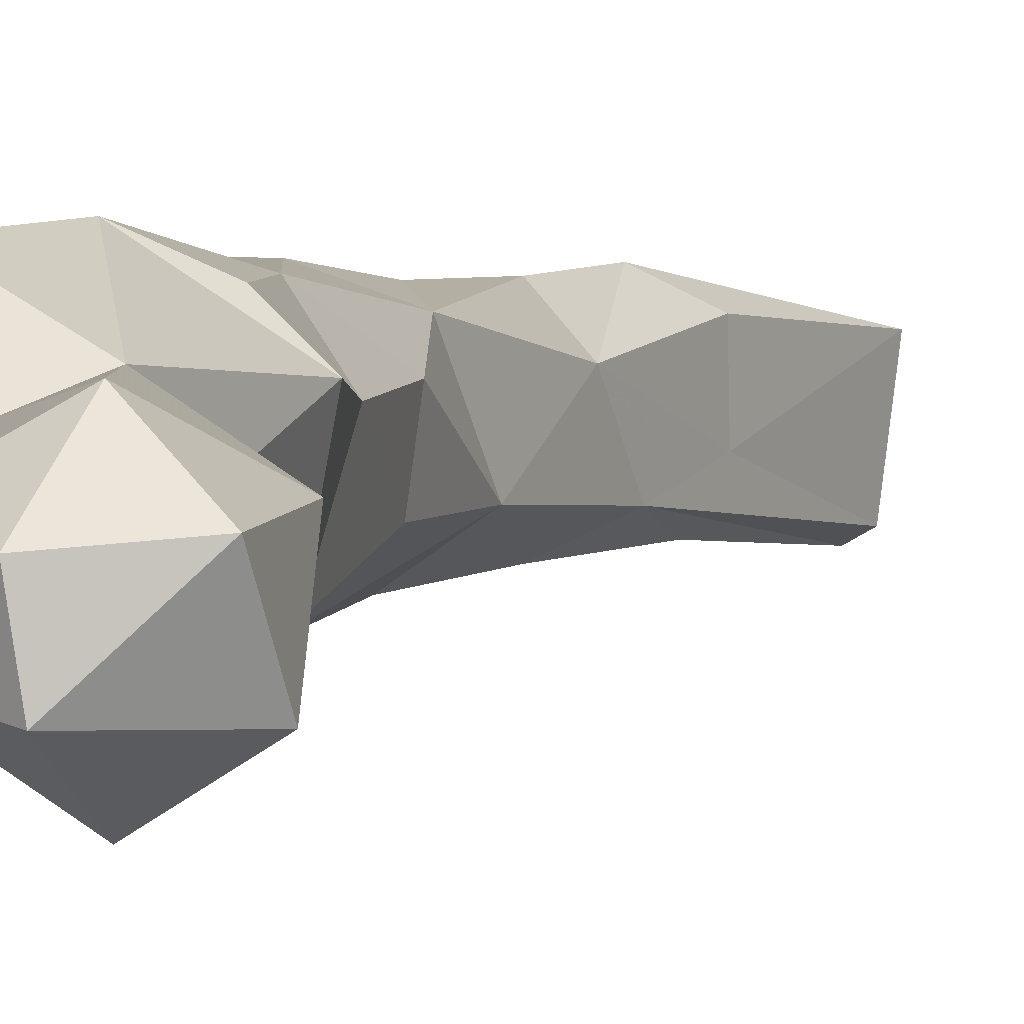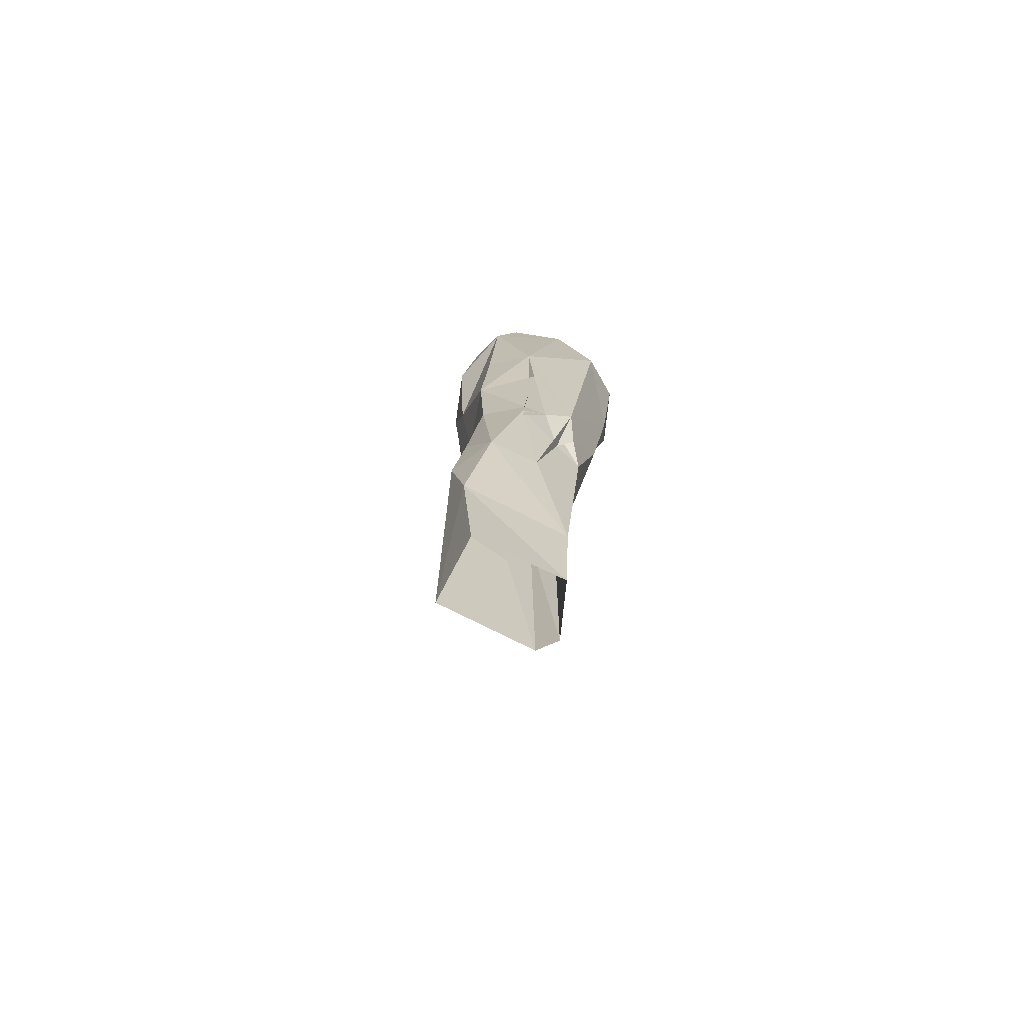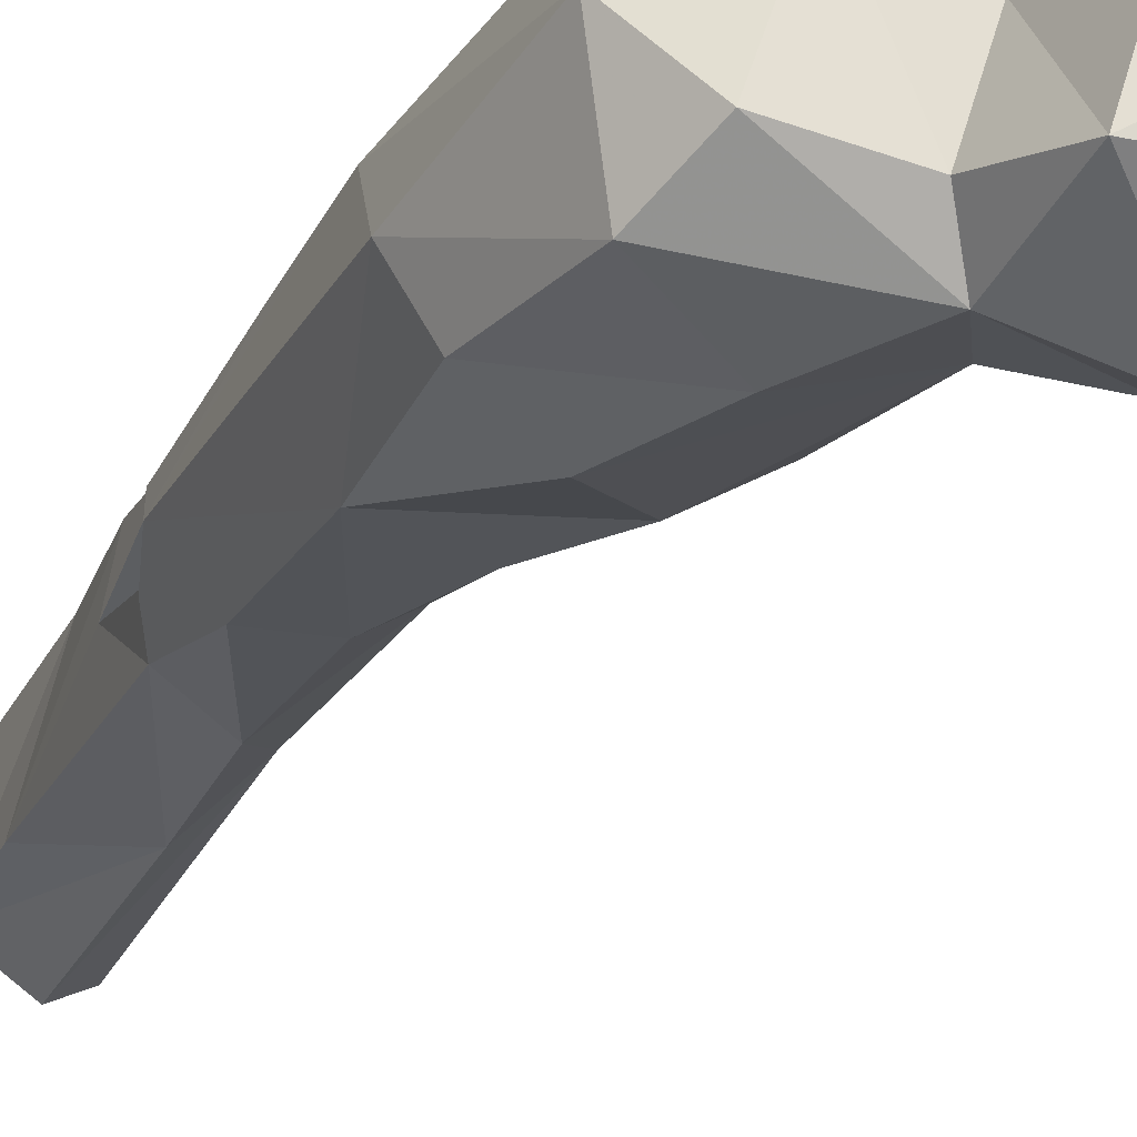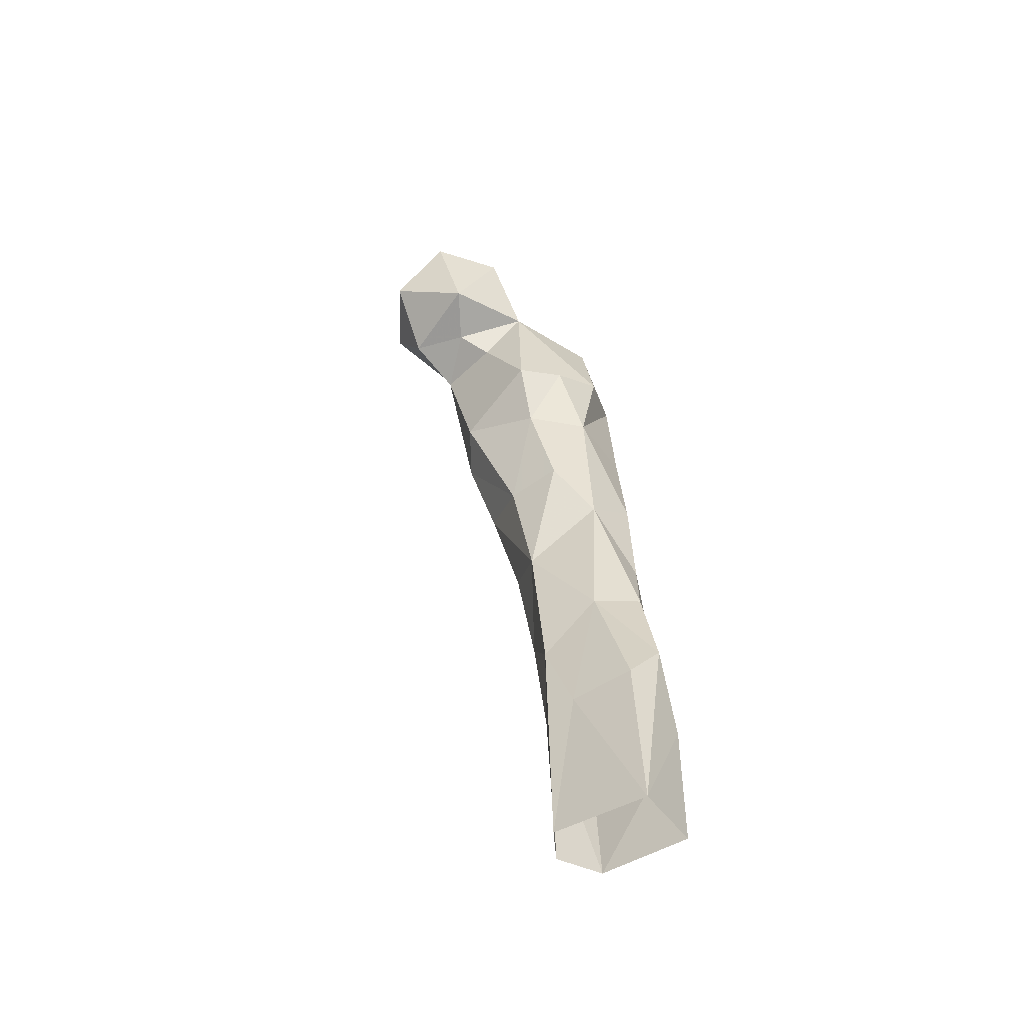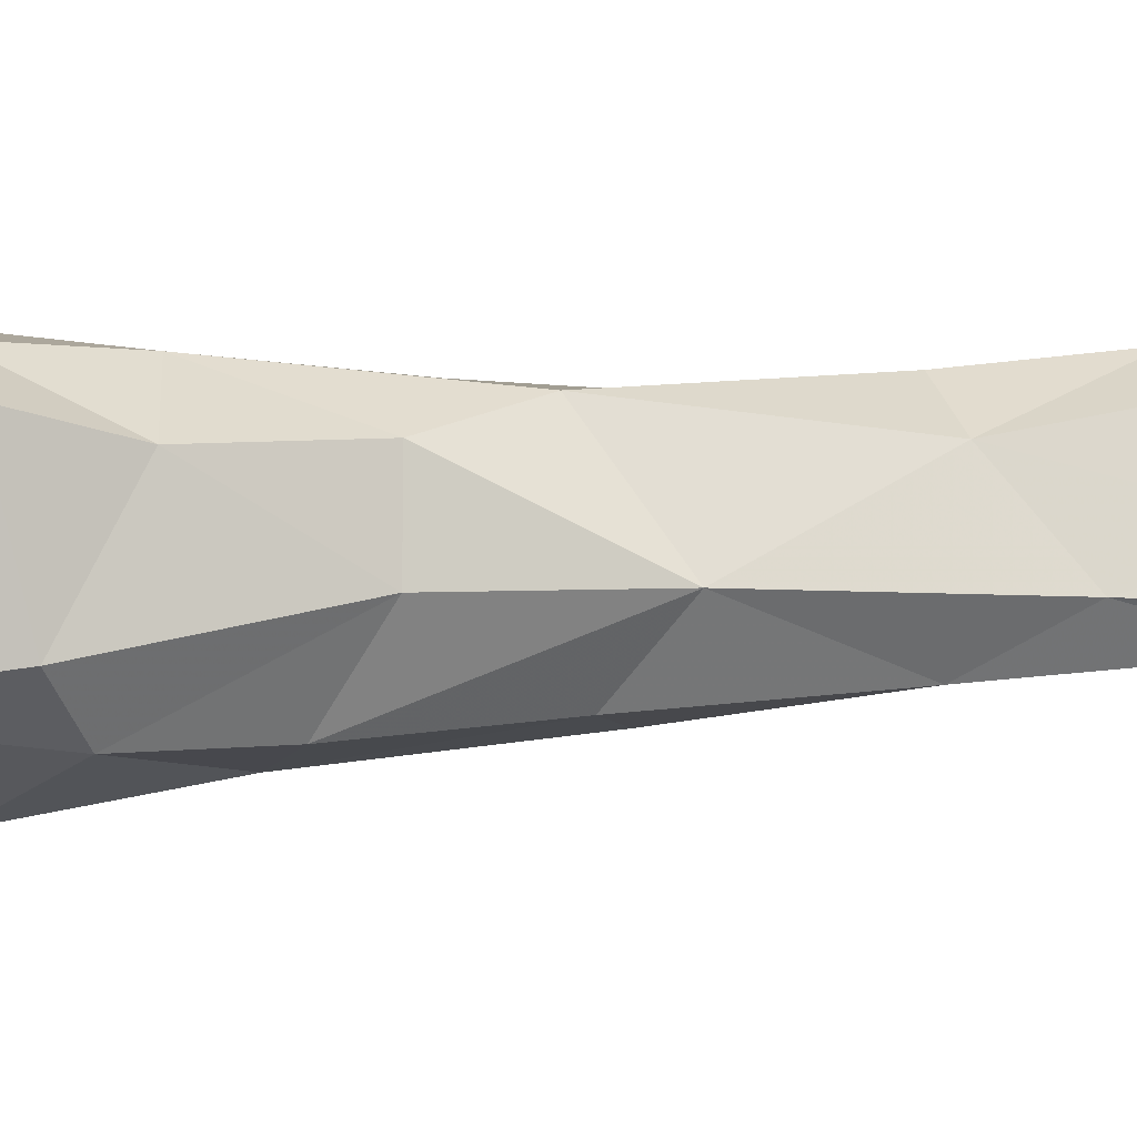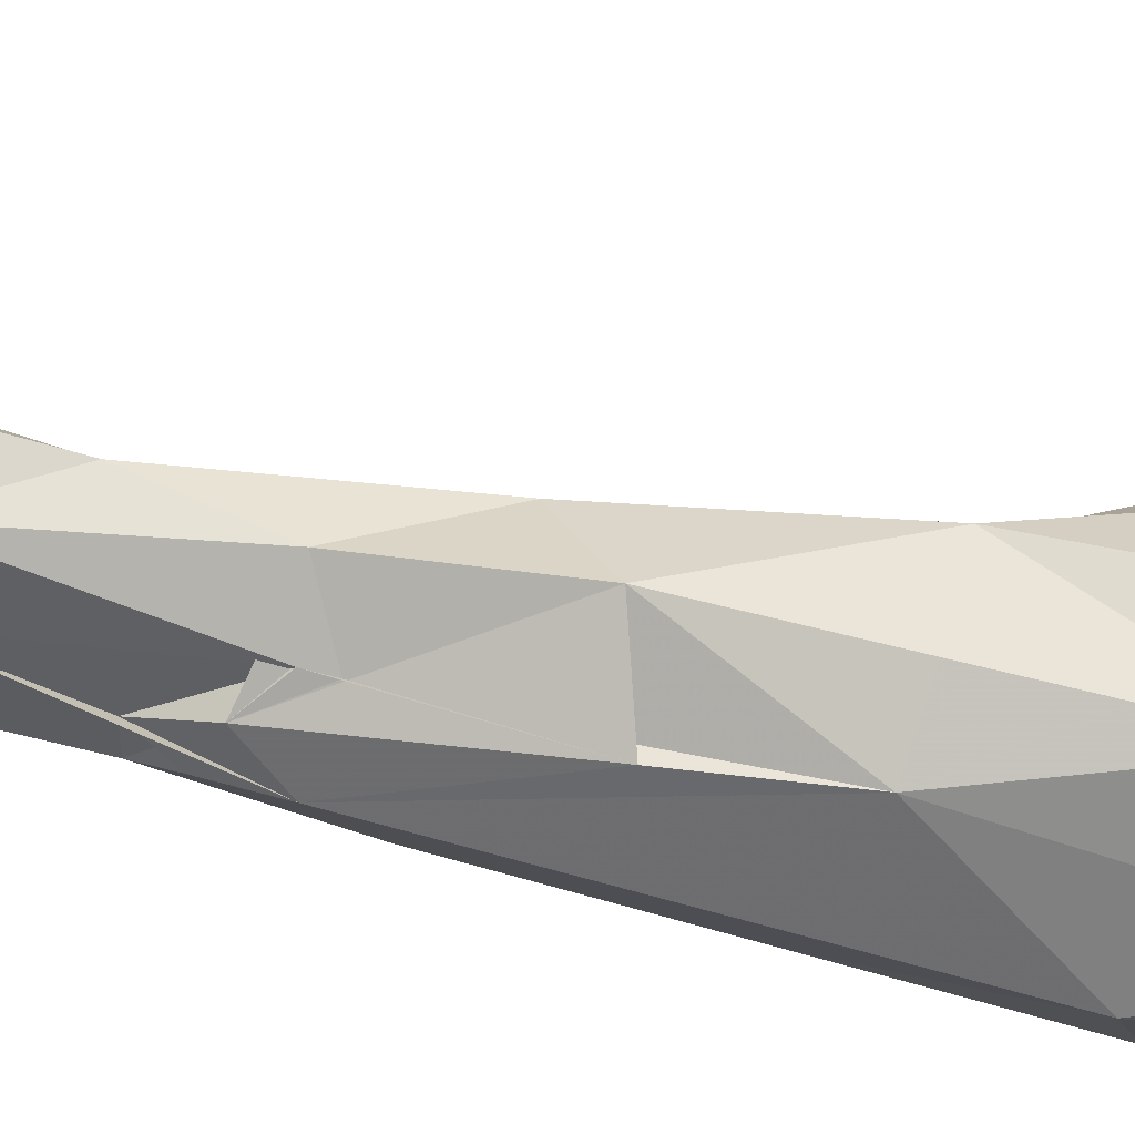
<metadata>
{"format":"obj","ext":"obj","renderer":"f3d","projection":"perspective","resolution":1024,"background":"white","views":[{"elev":-2.8,"azim":29.0,"up":"+Y"},{"elev":-69.0,"azim":-125.8,"up":"+Z"},{"elev":-27.1,"azim":-19.0,"up":"+Y"},{"elev":-56.9,"azim":117.4,"up":"+Z"},{"elev":-18.5,"azim":83.4,"up":"+Y"},{"elev":50.9,"azim":-77.7,"up":"+Y"}]}
</metadata>
<code>
v 44.53 185.1 0.01166
v 33.94 191.1 2.416
v 49.97 187.2 2.039
v 52.15 210.2 -0.4197
v 36.66 212.6 0.3245
v 38.69 213.8 31.74
v 33.76 190.1 27.12
v 45.66 184.1 44.13
v 50.95 193.7 42.21
v 51.48 208.7 43.79
v 44.76 213.6 55.12
v 51.17 186.9 62.93
v 35.8 209.1 61.87
v 33.79 197.7 62.08
v 34.02 184.8 80.75
v 52.05 201 75.04
v 44.81 210.2 77.76
v 34.28 201 96.33
v 44.06 180.4 76.42
v 54.42 185.3 99.61
v 28.87 190.1 97.42
v 40.83 208.4 95.98
v 32.94 192 81.19
v 31.24 188.1 87.22
v 30.59 196.9 91.17
v 34.98 178.1 103.6
v 44.7 176.3 108
v 53.85 203.4 112.2
v 42.69 208.3 121.6
v 49.51 171.3 133.8
v 59.08 182.3 126.5
v 34.56 198.4 114.3
v 35.1 172.8 137
v 61.28 195.7 126.7
v 32.3 198.6 124.9
v 33.39 199.4 145.7
v 58.46 203.9 147.6
v 28.67 180.6 165.7
v 67.31 192 148.1
v 42.25 206.3 147.4
v 56.64 167.6 152.5
v 66.42 172.3 157.4
v 66.62 201.1 166.2
v 45.21 163.7 164
v 33.91 169.9 167.9
v 74.48 192.8 163.5
v 41.37 204.3 179.5
v 55.6 206.8 172.6
v 69.02 166.4 185.6
v 74.02 181.3 184.7
v 35.11 186.5 195.1
v 53.52 163.3 181.5
v 39.31 168.7 190.3
v 41.26 197.8 196.9
v 53.82 203 196.3
v 73.74 191.8 195.8
v 63.48 163.2 198.1
v 81.01 161.9 192.3
v 79.62 175.6 189.9
v 90.94 180.8 193.8
v 44.73 174.4 201.2
v 95.22 162.7 204.5
v 79.29 153.8 205.6
v 50.95 194.3 203
v 60.05 170.7 203.3
v 65.23 187.2 202.7
v 84.64 189 215.1
v 96.83 177.1 215.1
v 65.5 166.5 218
v 69.2 180.3 219.9
v 83.6 162.5 223.6
v 82.36 175.5 225.5
f 67 70 72
f 68 72 71
f 69 72 70
f 62 68 71
f 66 70 67
f 57 69 65
f 60 67 68
f 55 64 66
f 51 64 54
f 57 65 61
f 51 61 64
f 53 57 61
f 64 65 66
f 54 64 55
f 49 58 57
f 58 60 62
f 48 55 56
f 52 57 53
f 49 57 52
f 58 59 60
f 46 56 50
f 38 53 51
f 49 59 58
f 56 66 67
f 47 55 48
f 63 71 69
f 38 45 53
f 11 13 17
f 36 51 47
f 32 35 36
f 41 42 49
f 50 56 59
f 37 48 43
f 42 50 49
f 1 12 8
f 41 49 44
f 39 43 46
f 56 67 60
f 39 46 42
f 7 8 15
f 33 44 45
f 33 45 38
f 18 35 32
f 21 38 36
f 31 39 42
f 22 32 25
f 21 36 35
f 57 63 69
f 12 20 19
f 33 41 44
f 66 69 70
f 30 31 41
f 21 33 38
f 21 25 23
f 21 26 33
f 25 35 29
f 29 36 40
f 55 66 56
f 58 62 63
f 29 35 32
f 22 25 29
f 61 65 64
f 3 9 12
f 30 41 33
f 51 53 61
f 18 32 35
f 18 25 32
f 69 71 72
f 20 31 30
f 20 30 27
f 4 10 9
f 34 37 39
f 62 71 63
f 9 10 16
f 14 23 21
f 19 20 27
f 15 19 26
f 31 34 39
f 19 27 26
f 18 32 22
f 21 24 26
f 57 58 63
f 4 11 10
f 28 29 37
f 11 17 16
f 18 23 25
f 16 17 28
f 29 40 37
f 67 72 68
f 15 26 24
f 15 24 25
f 20 34 31
f 15 25 23
f 22 29 28
f 14 21 23
f 12 16 20
f 16 28 20
f 13 18 22
f 37 40 47
f 36 38 51
f 36 47 40
f 23 25 24
f 37 43 39
f 20 28 34
f 14 15 23
f 47 51 54
f 31 42 41
f 8 12 19
f 1 8 2
f 8 19 15
f 28 37 34
f 3 4 9
f 45 52 53
f 13 14 18
f 49 50 59
f 43 48 46
f 17 22 28
f 46 48 56
f 9 16 12
f 21 23 24
f 7 14 13
f 44 49 52
f 21 35 25
f 7 15 14
f 60 68 62
f 47 54 55
f 6 13 11
f 13 22 17
f 44 52 45
f 4 6 11
f 6 7 13
f 4 5 6
f 2 7 6
f 37 47 48
f 14 23 18
f 42 46 50
f 27 30 33
f 26 27 33
f 65 69 66
f 1 3 12
f 56 60 59
f 10 11 16
f 2 6 5
f 29 32 36
f 2 8 7

</code>
